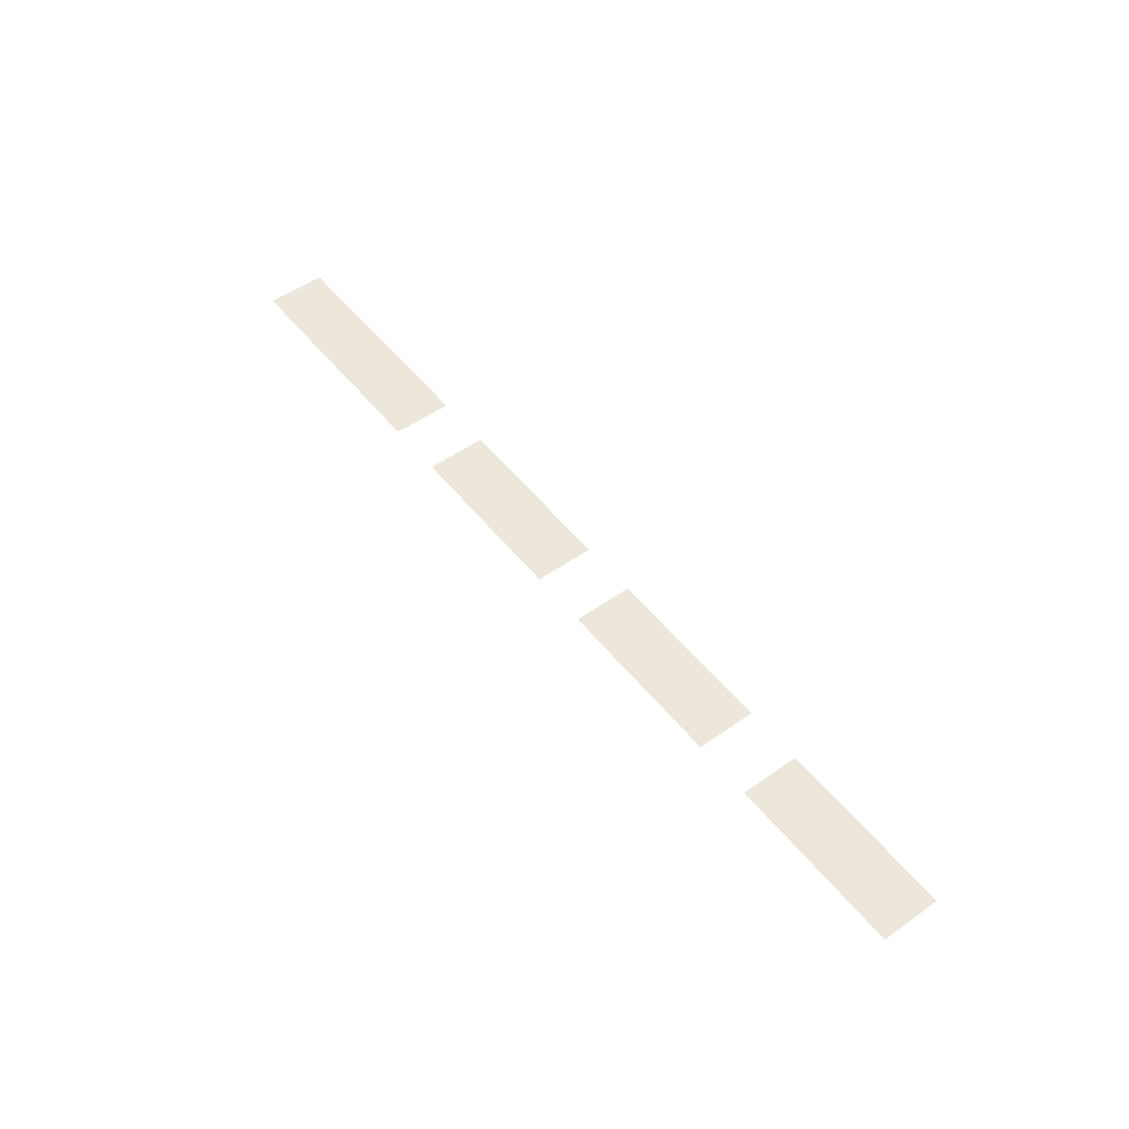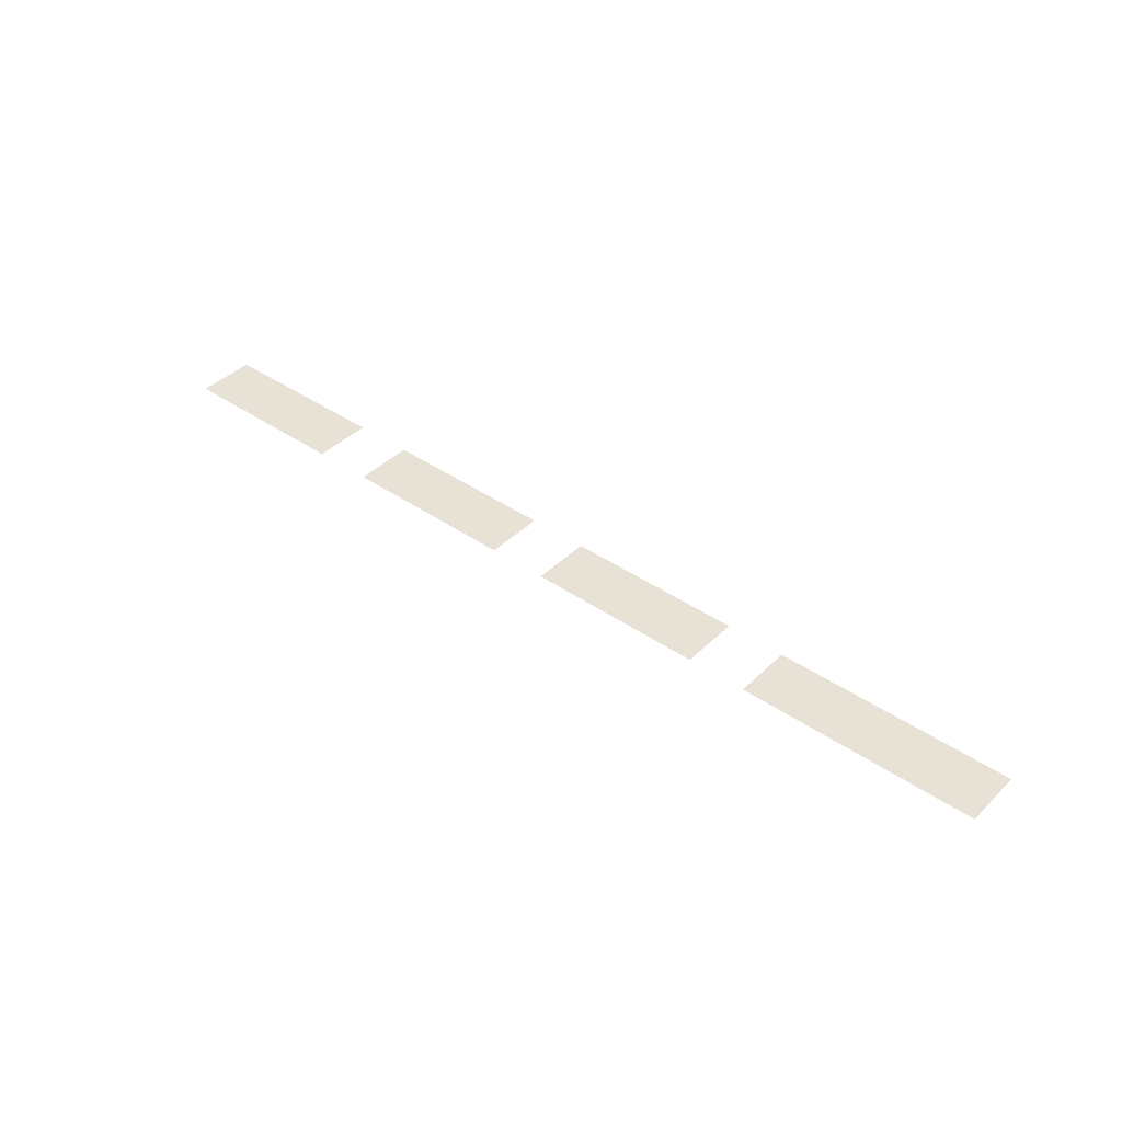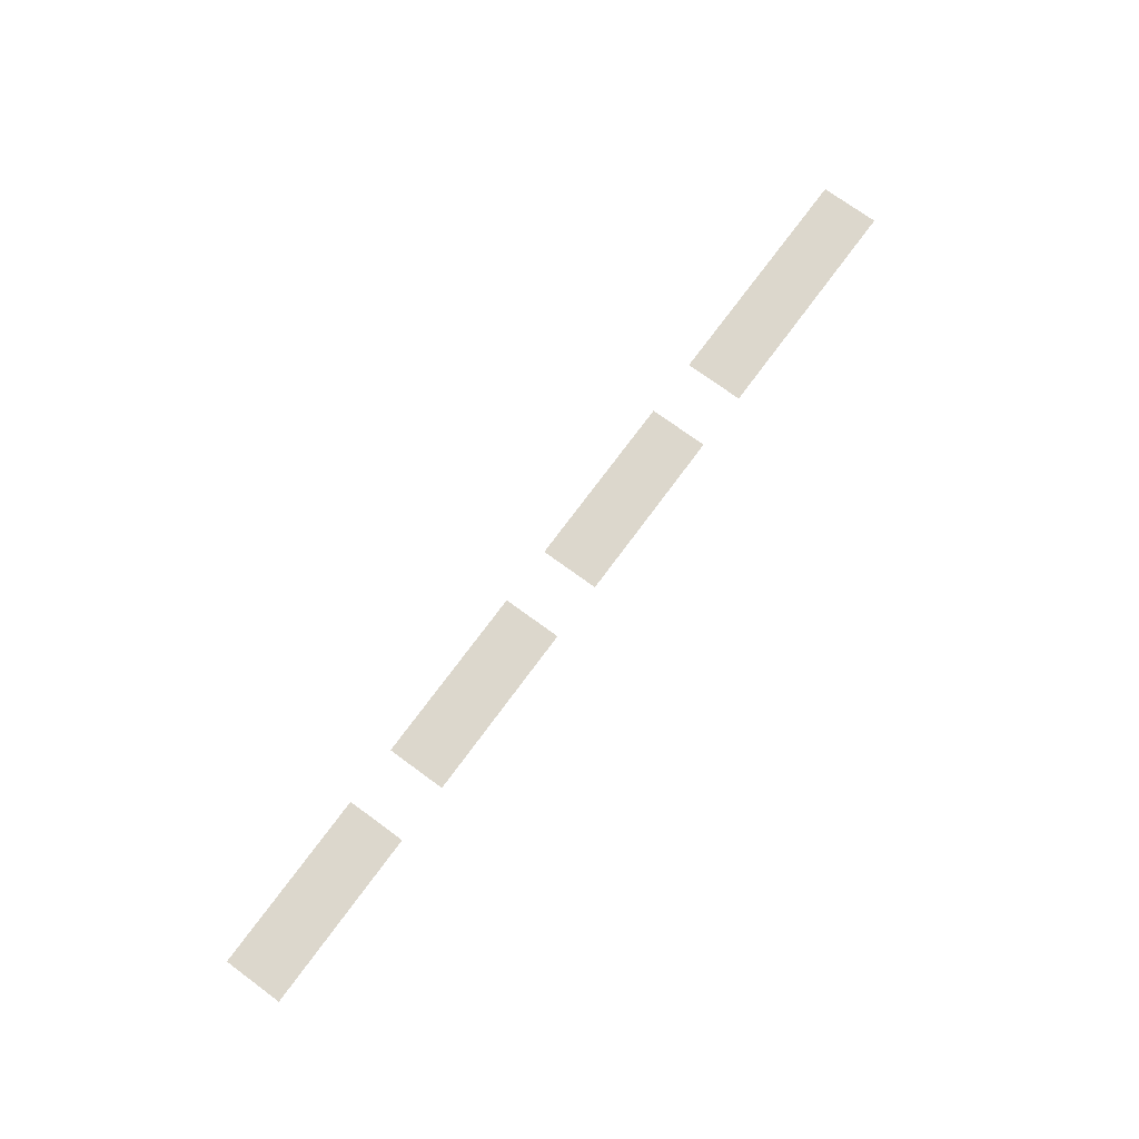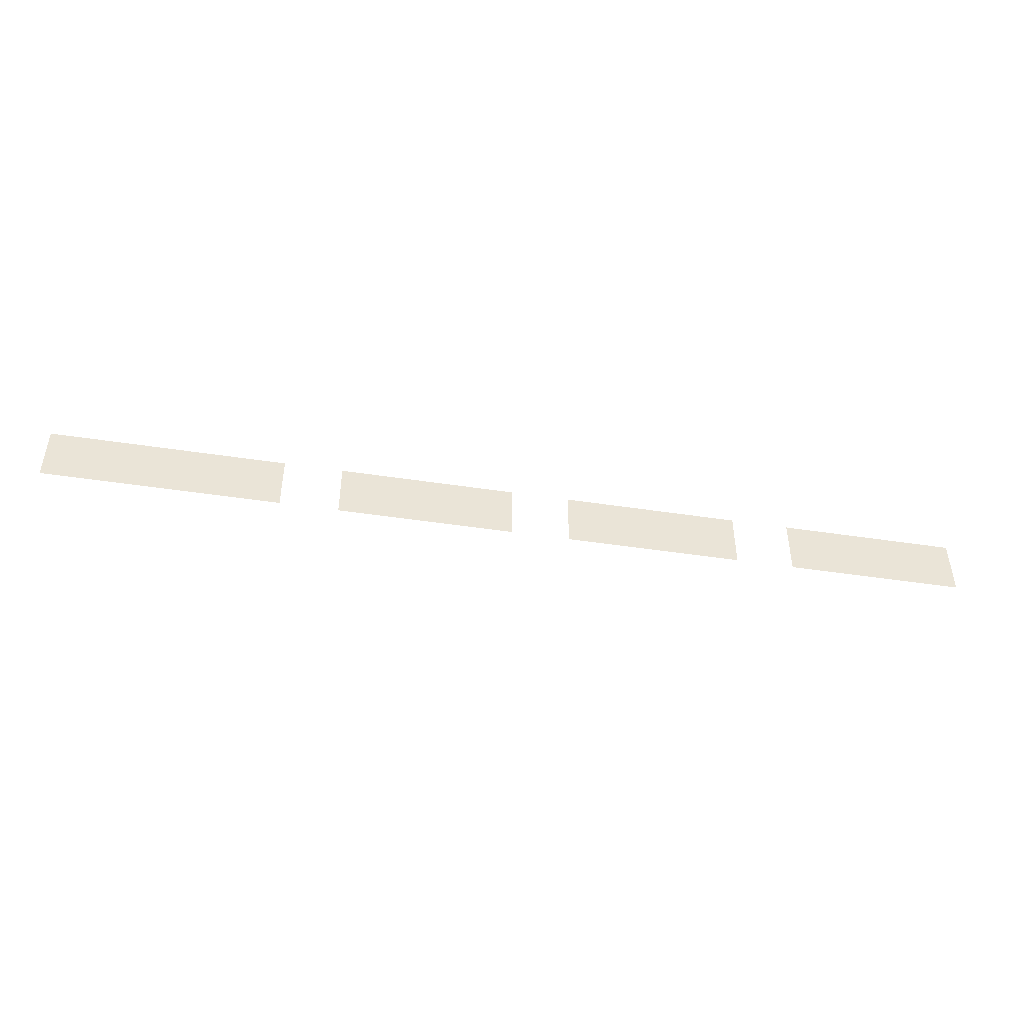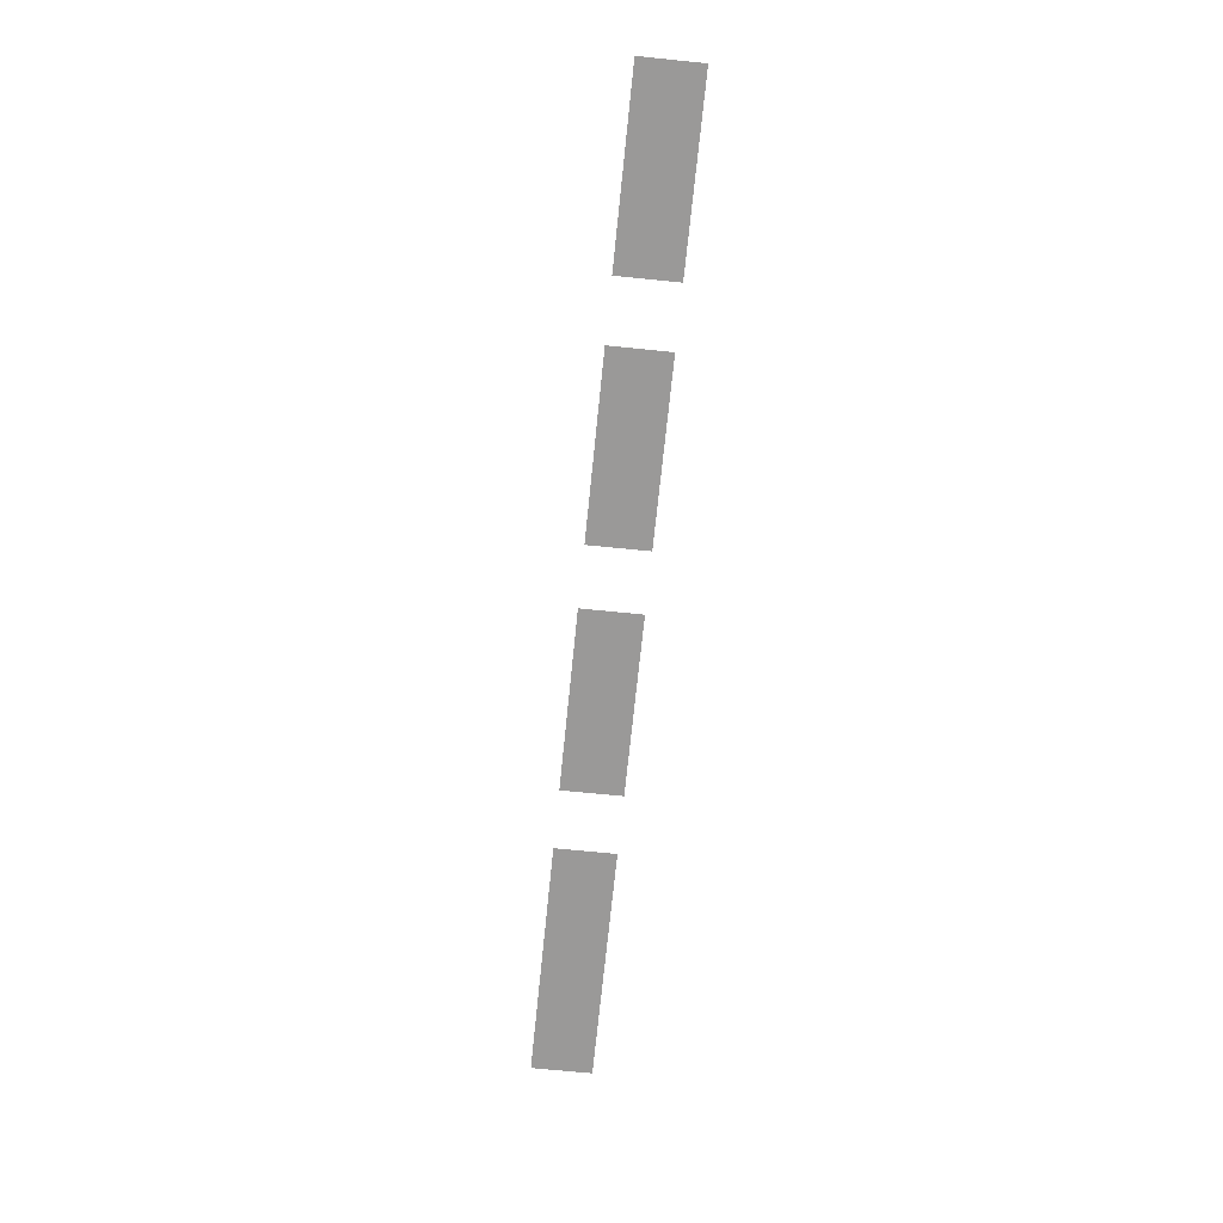
<metadata>
{"format":"obj","ext":"obj","renderer":"f3d","projection":"perspective","resolution":1024,"background":"white","views":[{"elev":51.7,"azim":52.6,"up":"+Z"},{"elev":40.5,"azim":-139.7,"up":"+Z"},{"elev":72.9,"azim":126.3,"up":"+Z"},{"elev":-46.4,"azim":-9.9,"up":"+Y"},{"elev":-69.1,"azim":84.2,"up":"+Z"}]}
</metadata>
<code>
v -15 -14 0
v -16 -14 0
v -16 -13 0
v -15 -13 0
v -14 -14 0
v -15 -14 0
v -15 -13 0
v -14 -13 0
v -13 -14 0
v -14 -14 0
v -14 -13 0
v -13 -13 0
v -12 -14 0
v -13 -14 0
v -13 -13 0
v -12 -13 0
v -10 -14 0
v -11 -14 0
v -11 -13 0
v -10 -13 0
v -9 -14 0
v -10 -14 0
v -10 -13 0
v -9 -13 0
v -8 -14 0
v -9 -14 0
v -9 -13 0
v -8 -13 0
v -6 -14 0
v -7 -14 0
v -7 -13 0
v -6 -13 0
v -5 -14 0
v -6 -14 0
v -6 -13 0
v -5 -13 0
v -4 -14 0
v -5 -14 0
v -5 -13 0
v -4 -13 0
v -2 -14 0
v -3 -14 0
v -3 -13 0
v -2 -13 0
v -1 -14 0
v -2 -14 0
v -2 -13 0
v -1 -13 0
v 0 -14 0
v -1 -14 0
v -1 -13 0
v 0 -13 0
g Level_1_Ground_mesh_0057
f 1 2 3 4
f 5 6 7 8
f 9 10 11 12
f 13 14 15 16
f 17 18 19 20
f 21 22 23 24
f 25 26 27 28
f 29 30 31 32
f 33 34 35 36
f 37 38 39 40
f 41 42 43 44
f 45 46 47 48
f 49 50 51 52

</code>
